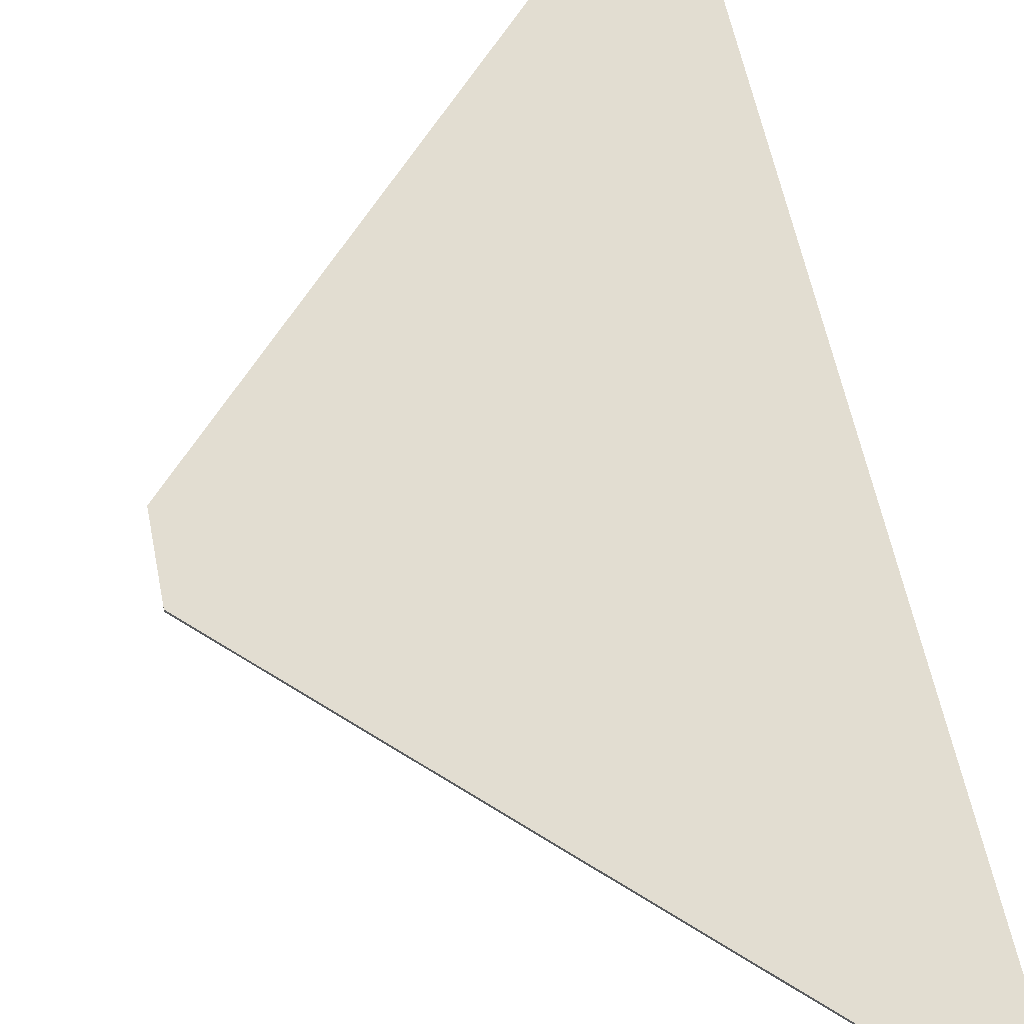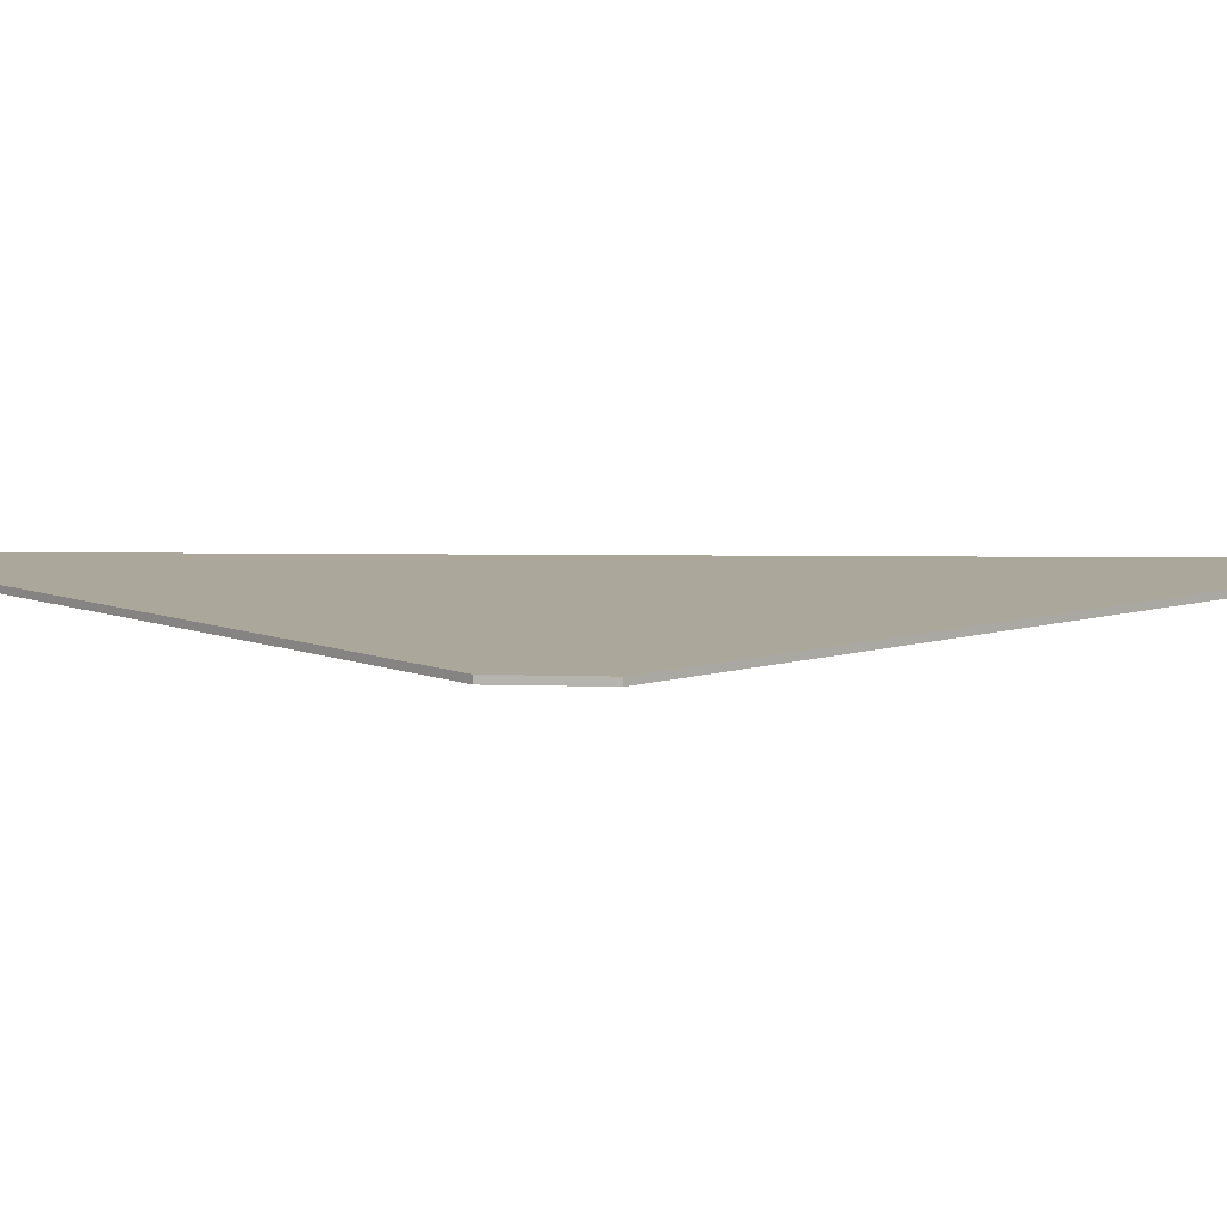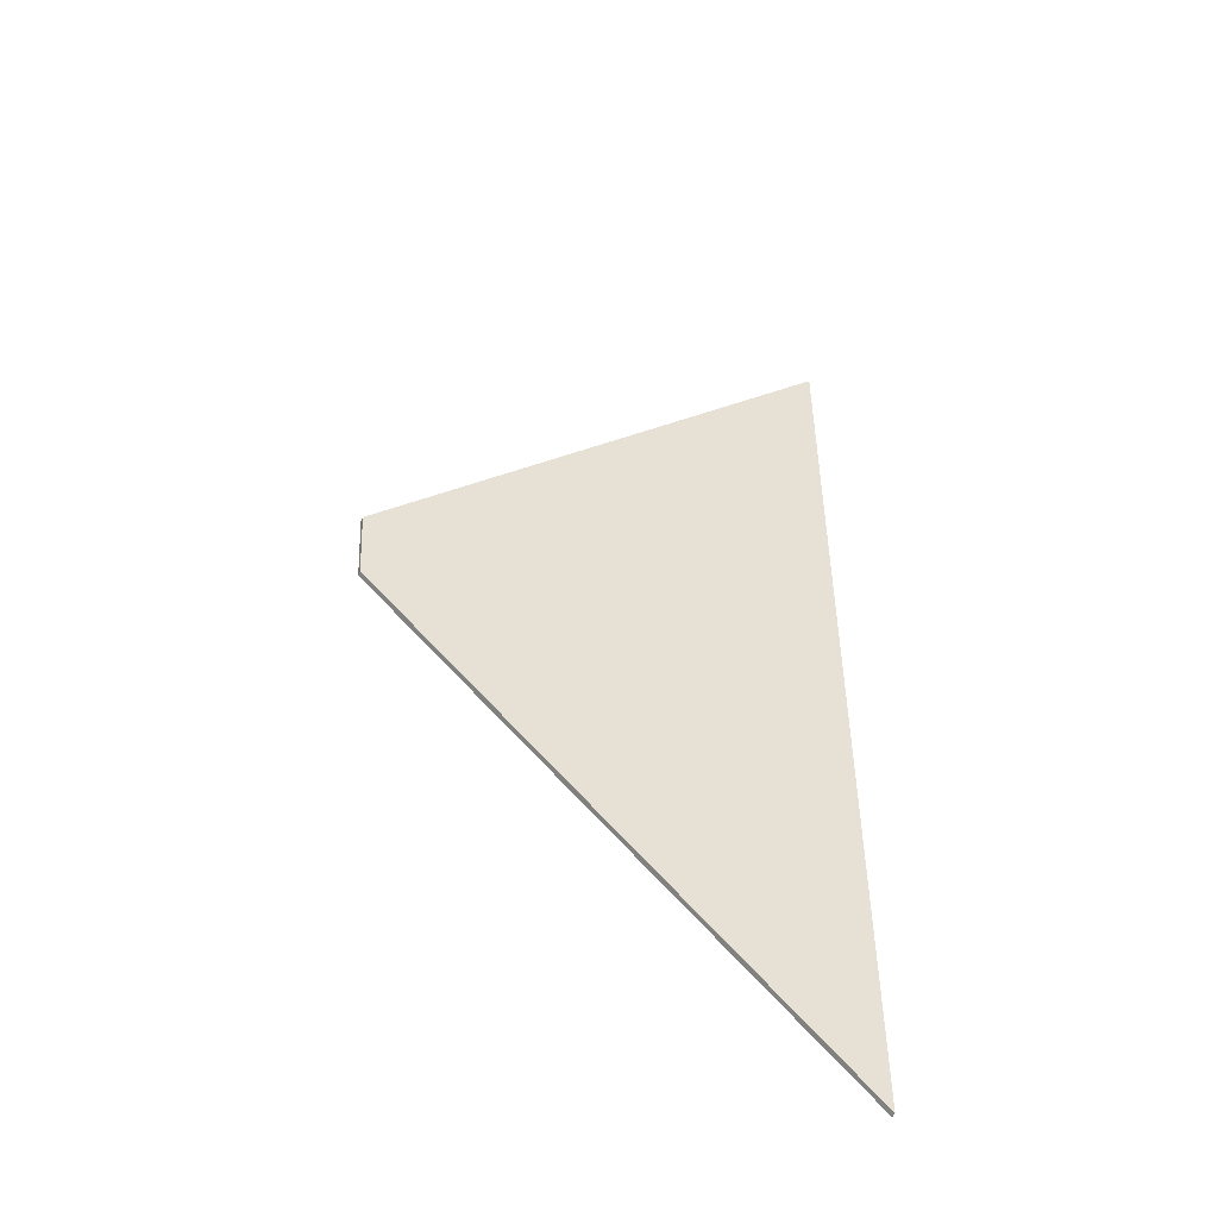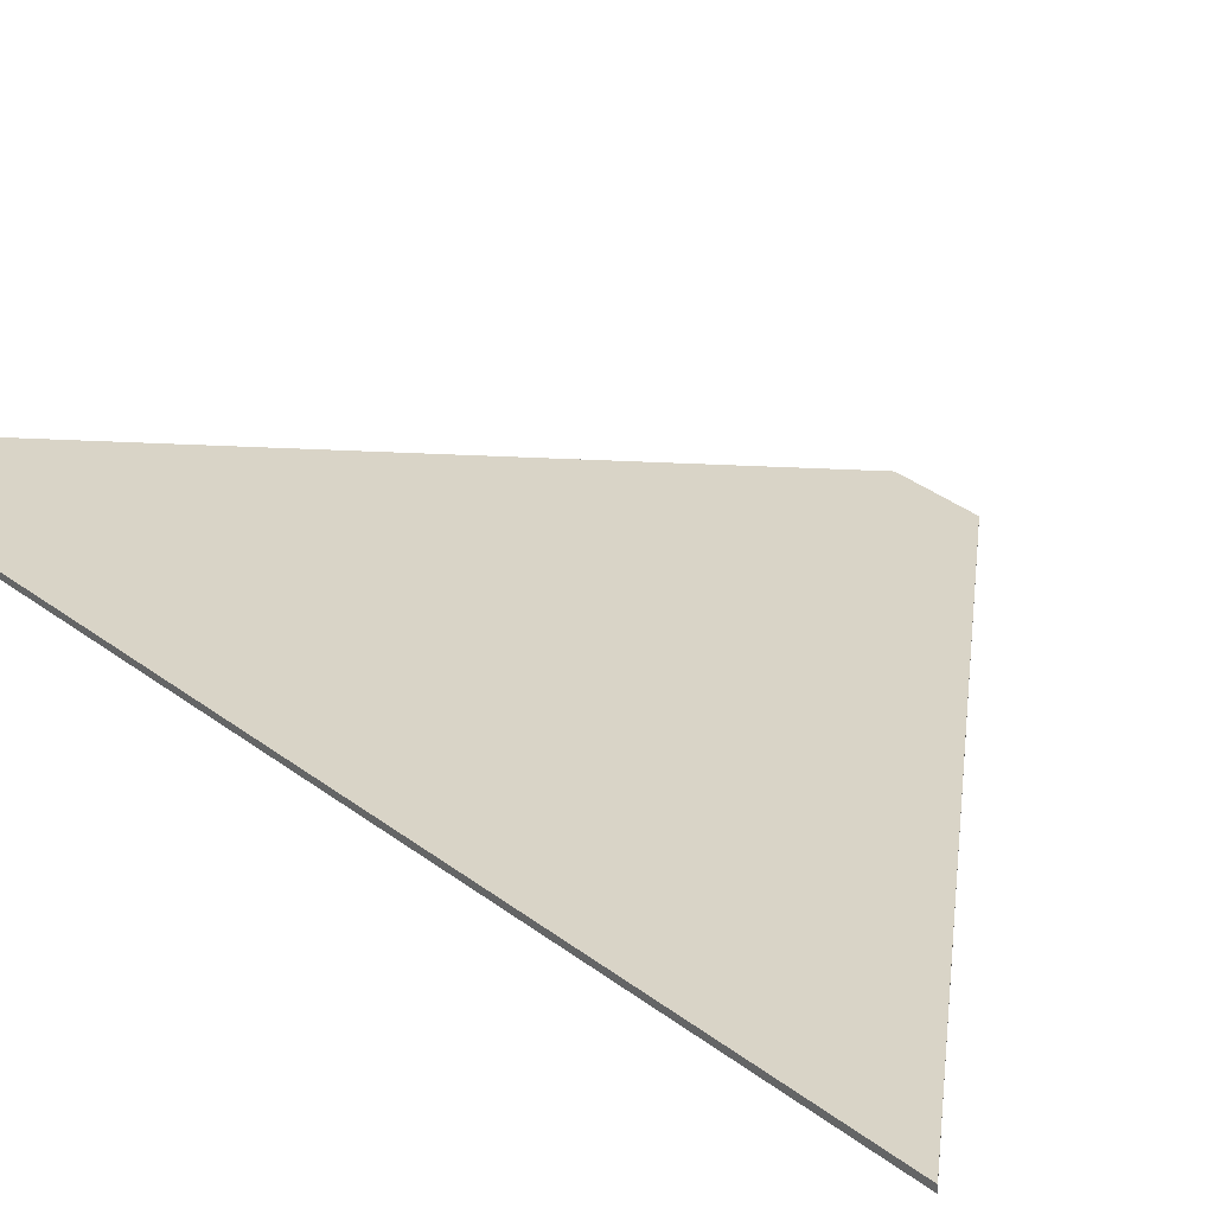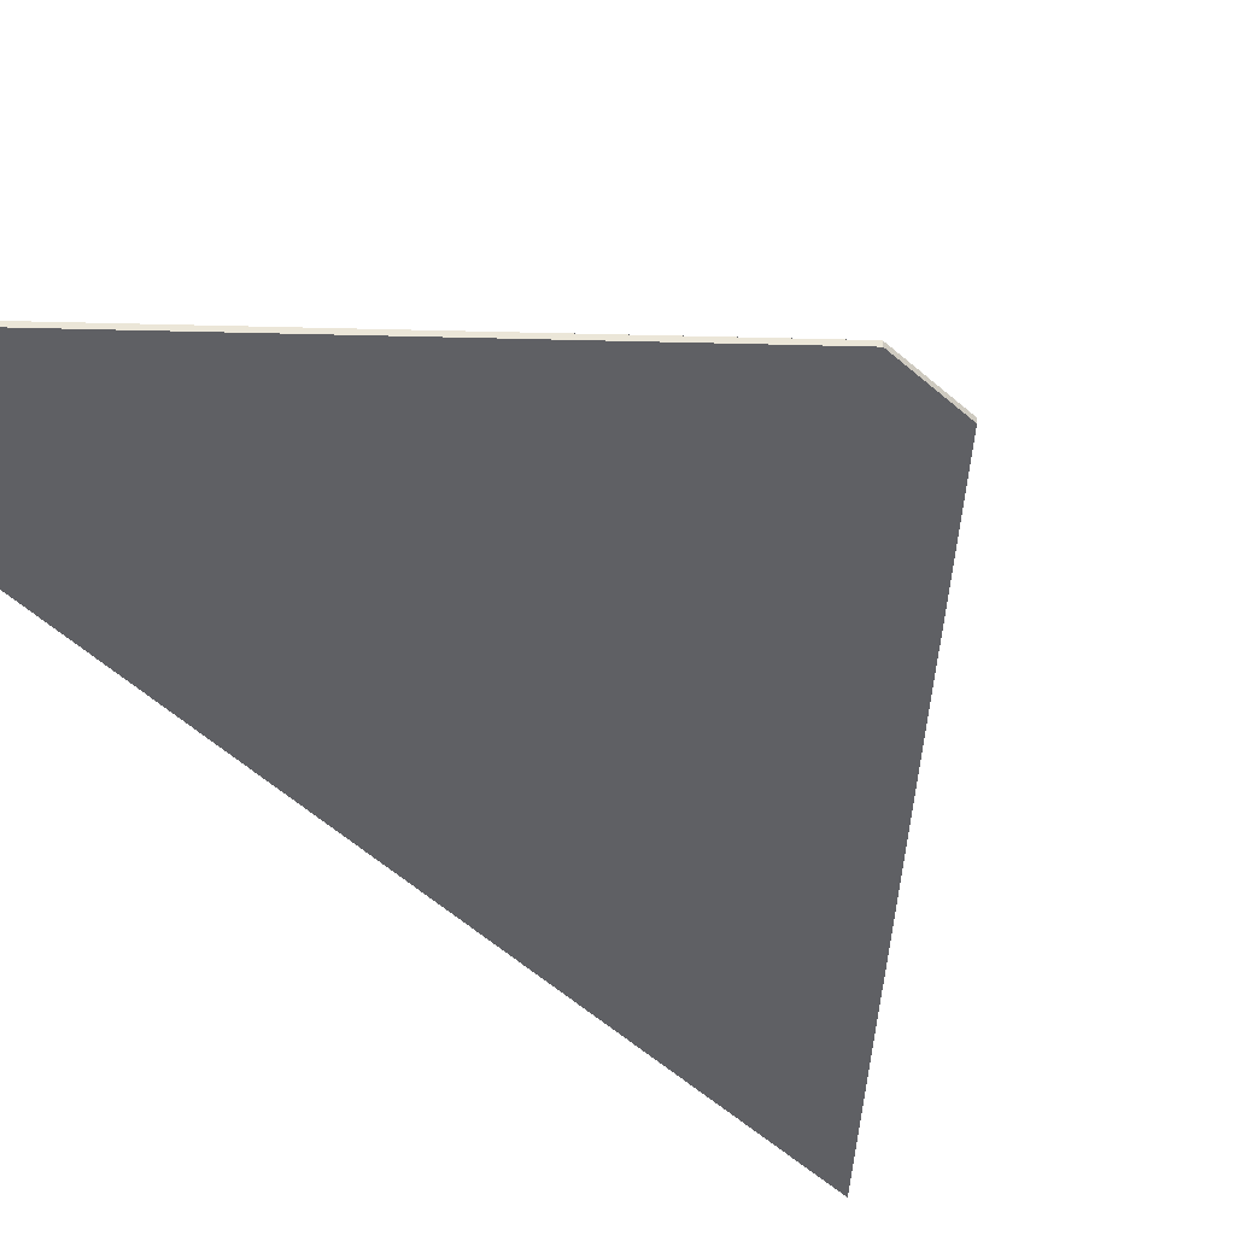
<metadata>
{"format":"obj","ext":"obj","renderer":"f3d","projection":"perspective","resolution":1024,"background":"white","views":[{"elev":68.6,"azim":-13.8,"up":"+Y"},{"elev":8.1,"azim":-88.0,"up":"+Y"},{"elev":-50.2,"azim":-22.9,"up":"+Z"},{"elev":28.5,"azim":139.3,"up":"+Y"},{"elev":-44.7,"azim":-138.9,"up":"+Y"}]}
</metadata>
<code>
v  -3.284 0.07 0.3455
v  -3.231 0.07 -0.6757
v  -3.231 0 -0.6757
v  -3.284 0 0.3455
v  3.25 0.07 7.018
v  3.25 0 7.018
v  3.265 0.07 -6.688
v  3.265 0 -6.688
g Line006
f 1 2 3 4
f 5 1 4 6
f 7 5 6 8
f 2 7 8 3
f 4 3 8 6
f 7 2 1 5

</code>
